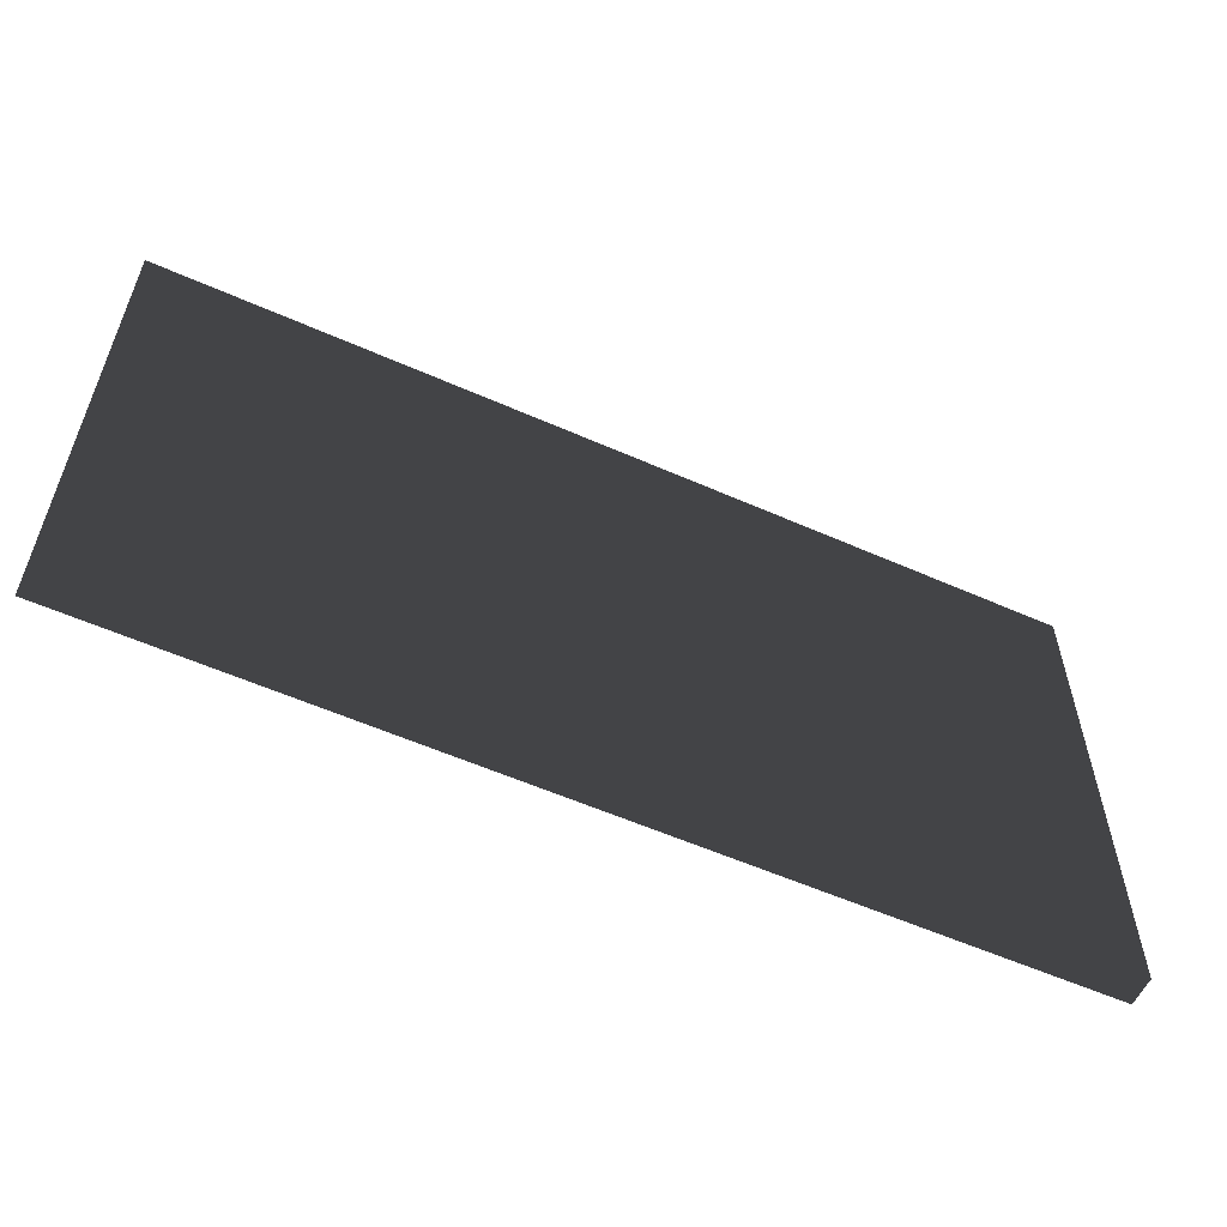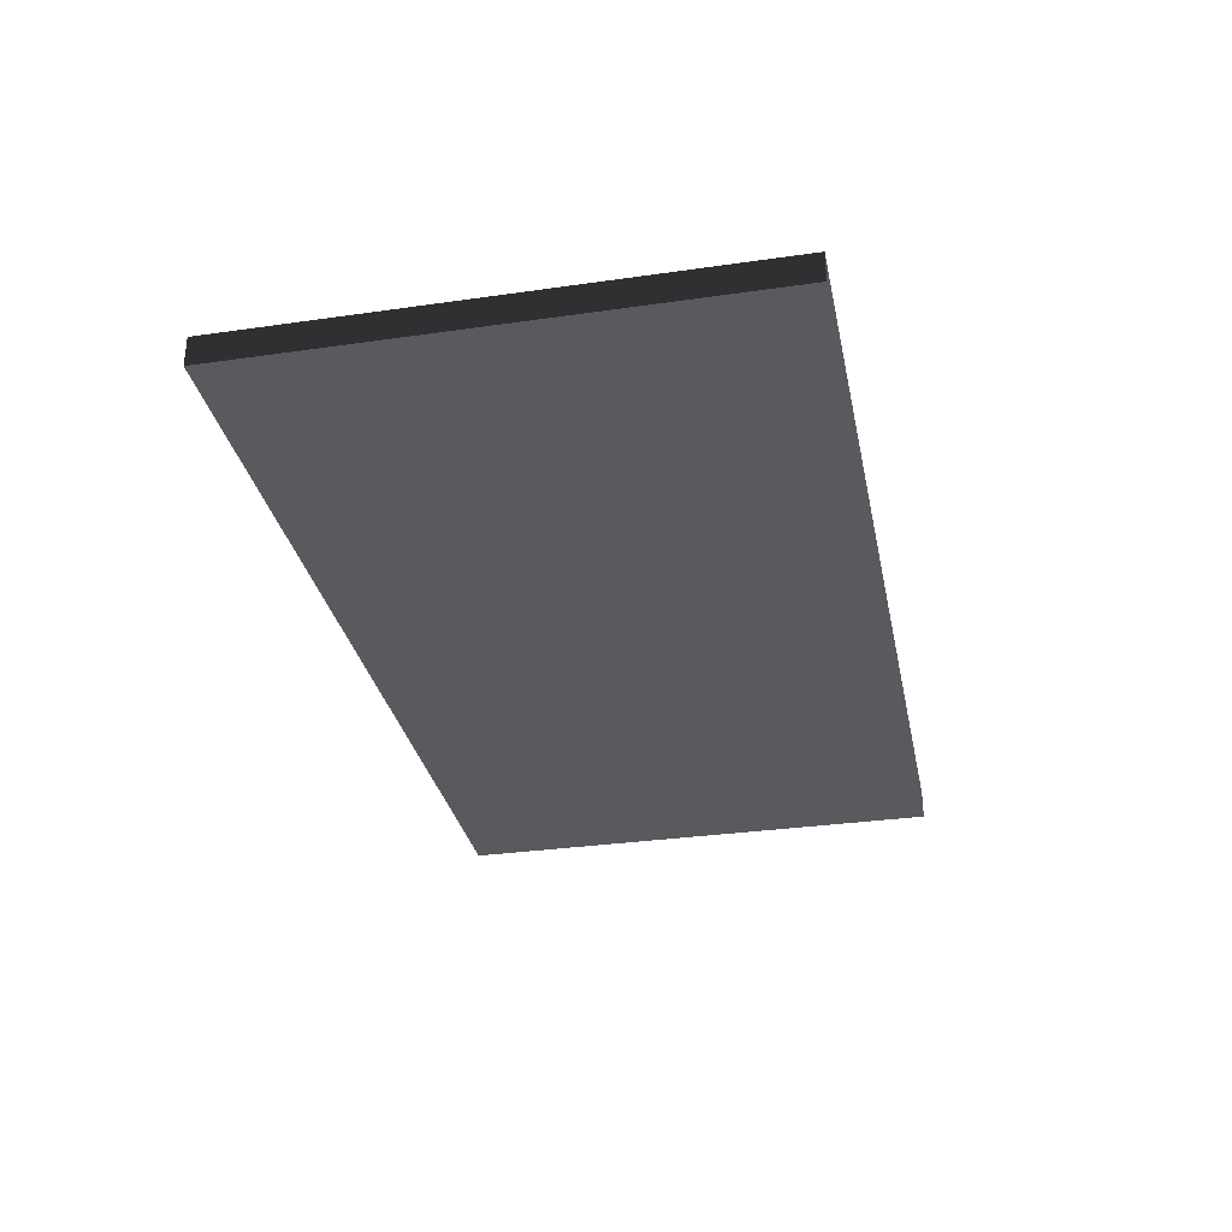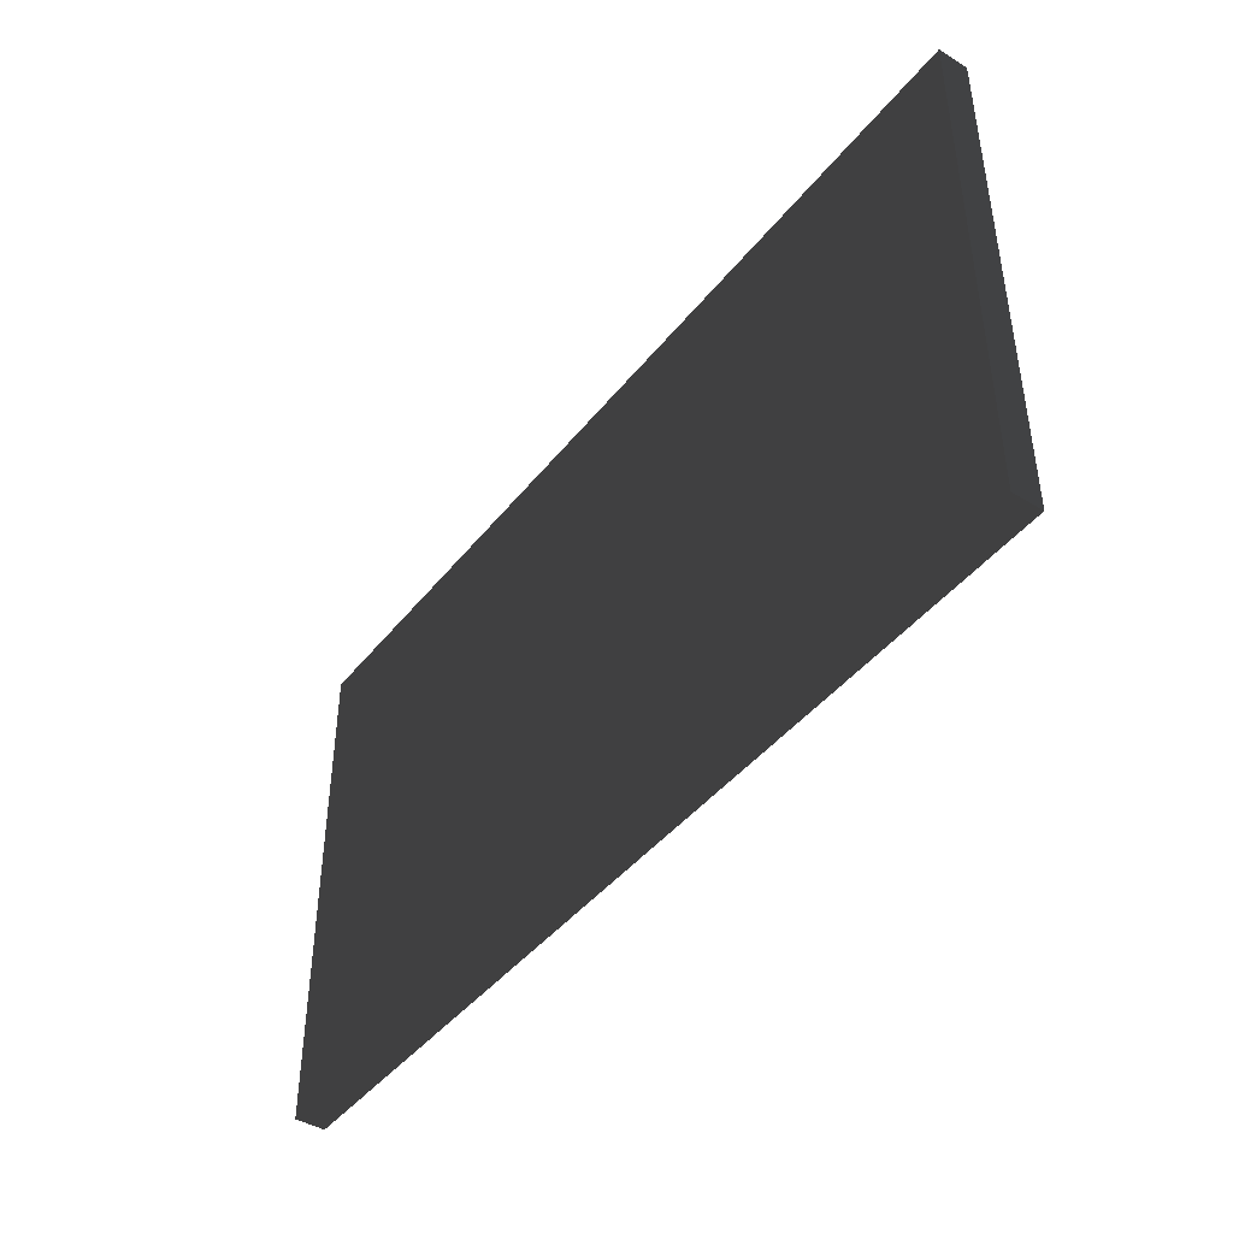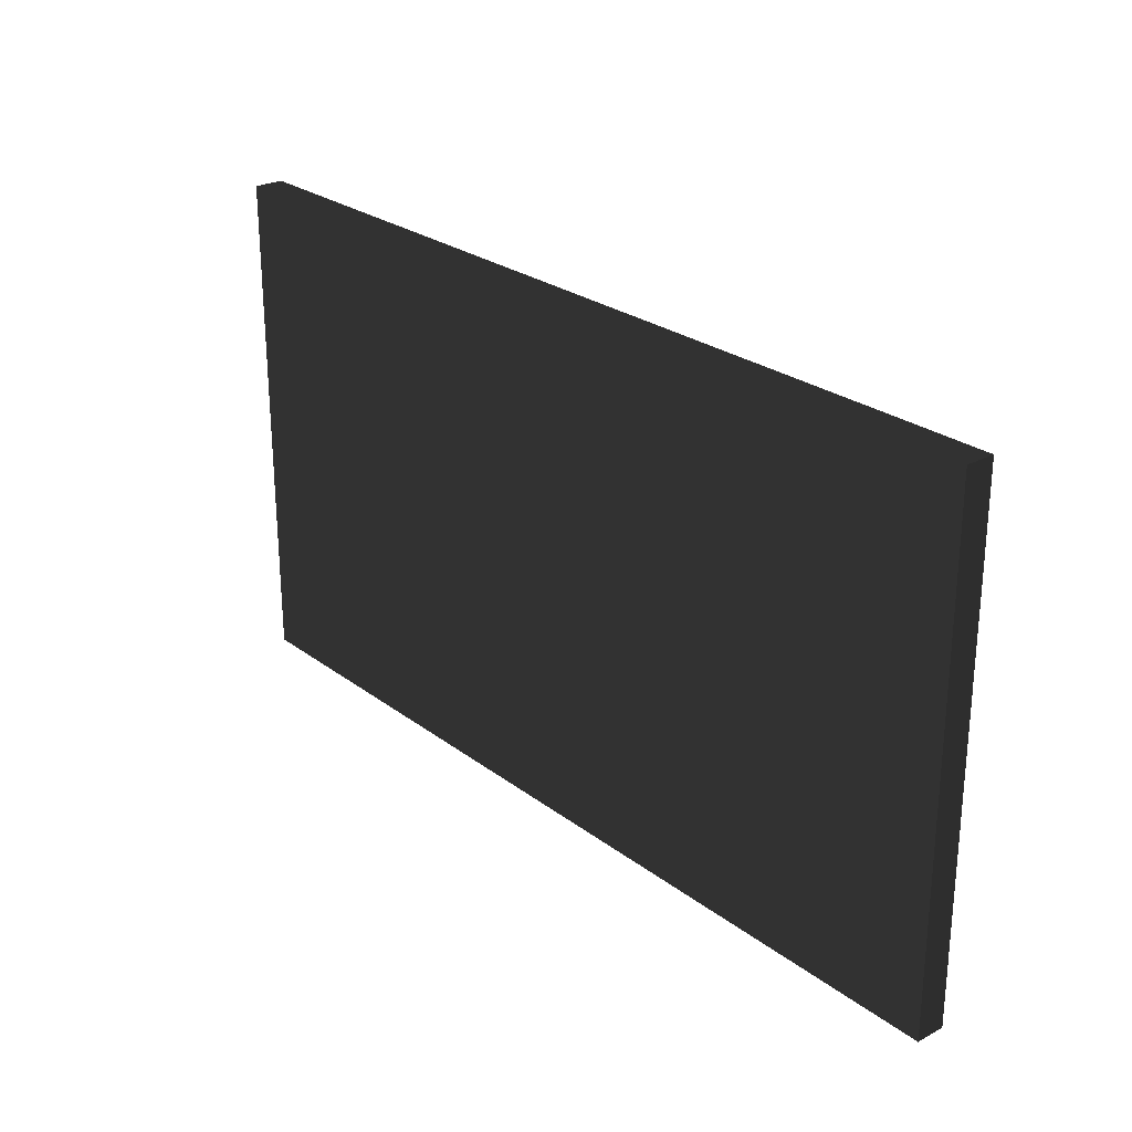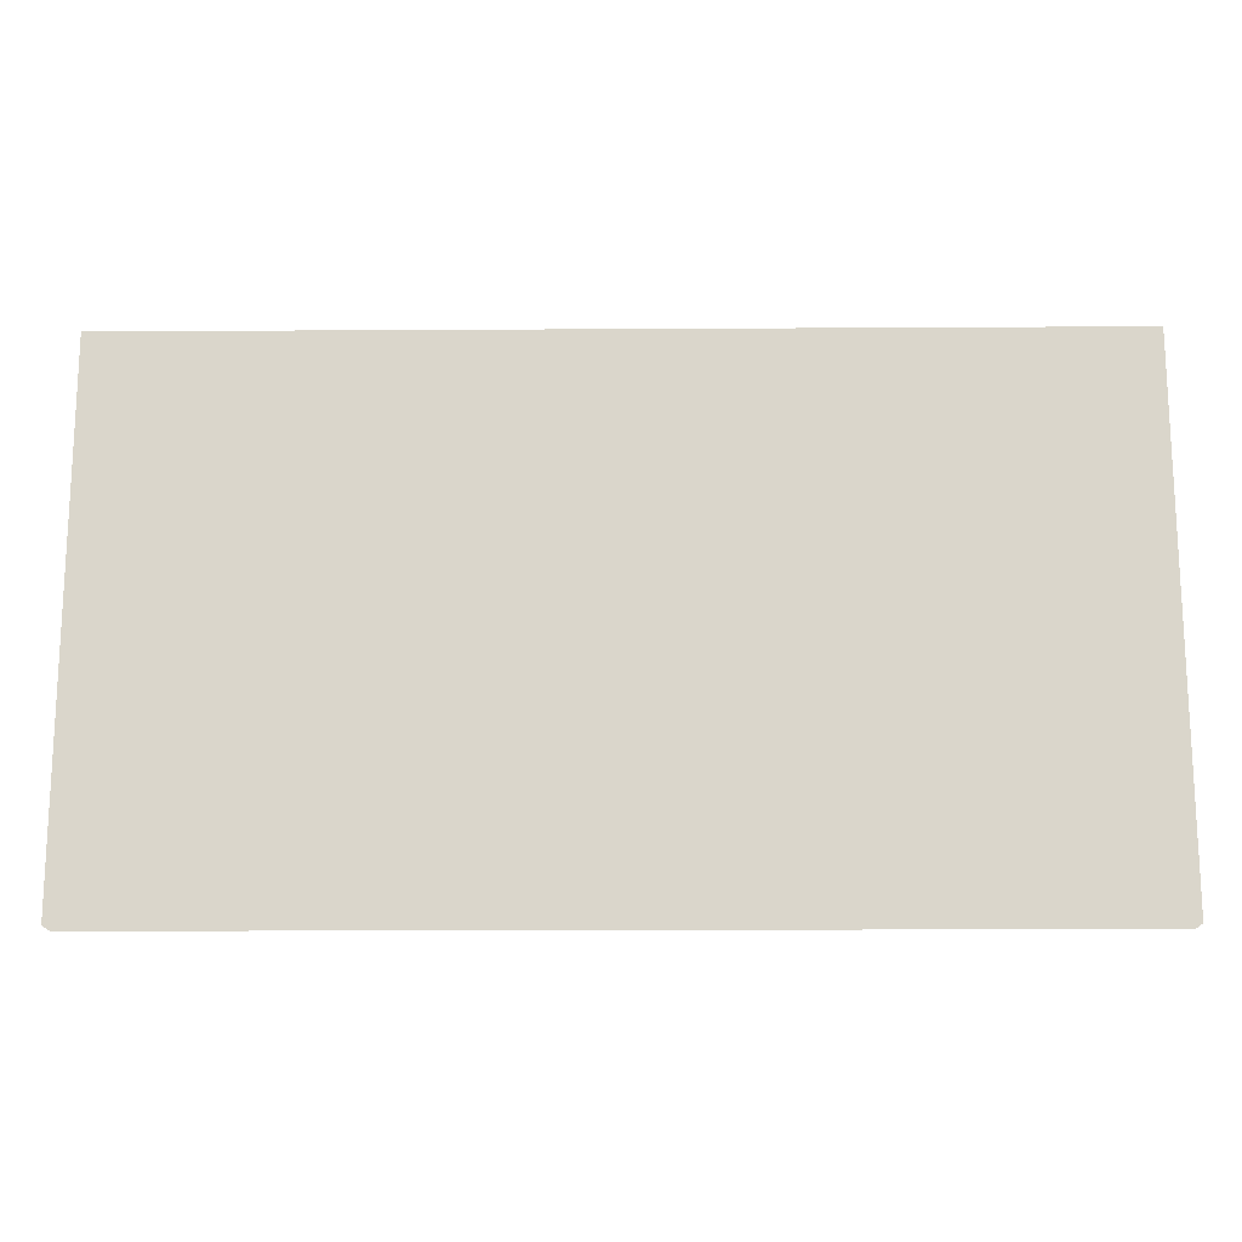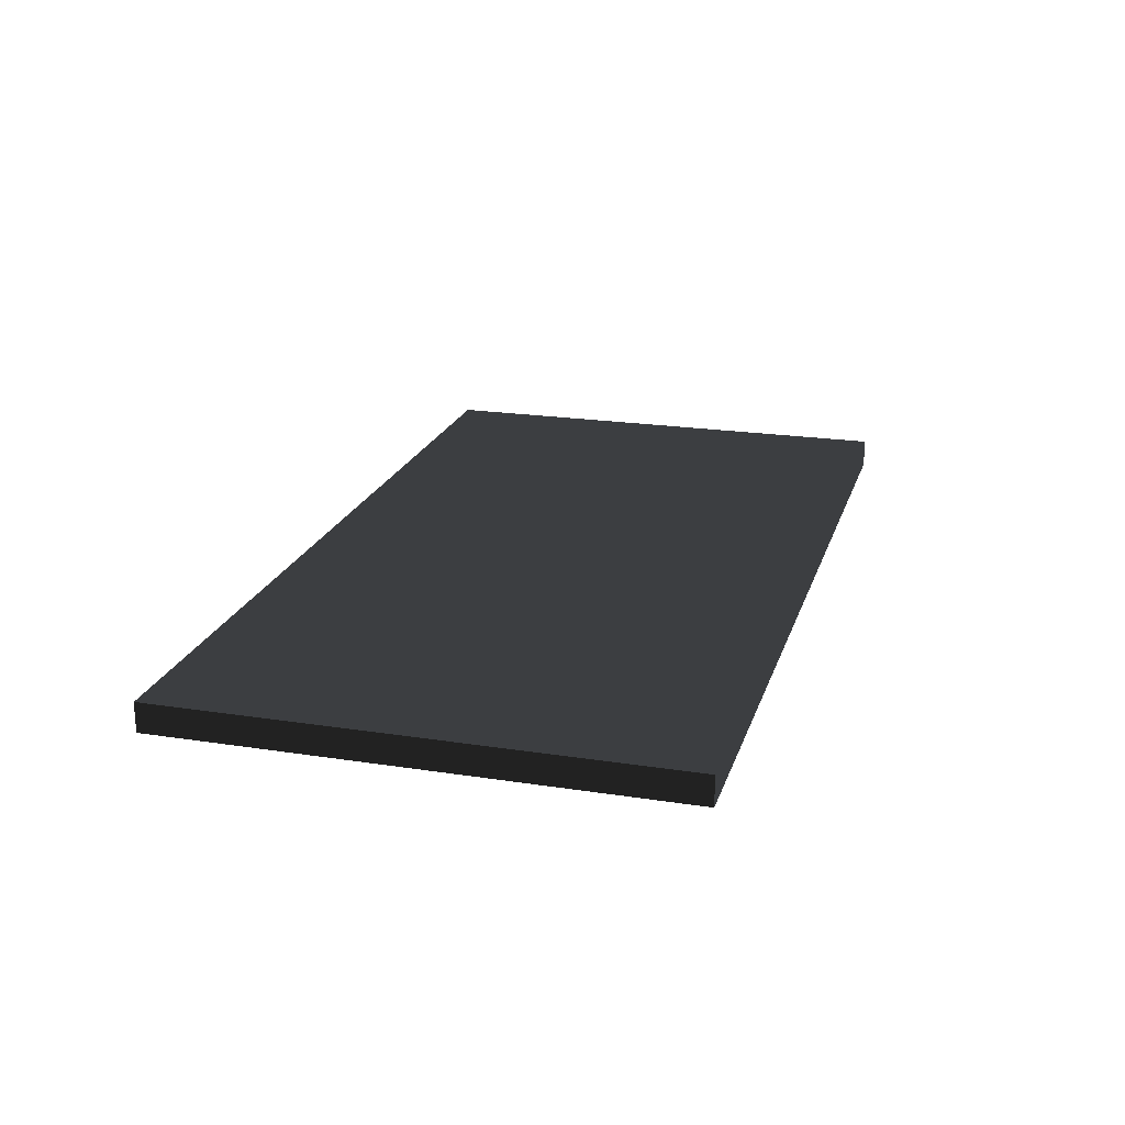
<metadata>
{"format":"obj","ext":"obj","renderer":"f3d","projection":"perspective","resolution":1024,"background":"white","views":[{"elev":-57.2,"azim":-24.7,"up":"+Y"},{"elev":-31.6,"azim":101.5,"up":"+Z"},{"elev":-43.7,"azim":54.5,"up":"+Y"},{"elev":25.8,"azim":49.8,"up":"+Y"},{"elev":-16.4,"azim":-179.3,"up":"+Y"},{"elev":20.9,"azim":105.6,"up":"+Z"}]}
</metadata>
<code>
v -0.47 -0.26 -0.015
v 0.47 -0.26 -0.015
v 0.47 0.26 -0.015
v -0.47 0.26 -0.015
v -0.47 -0.26 0.015
v 0.47 -0.26 0.015
v 0.47 0.26 0.015
v -0.47 0.26 0.015
f 1 2 3 4
f 5 8 7 6
f 1 4 8 5
f 2 6 7 3
f 1 5 6 2
f 4 3 7 8

</code>
